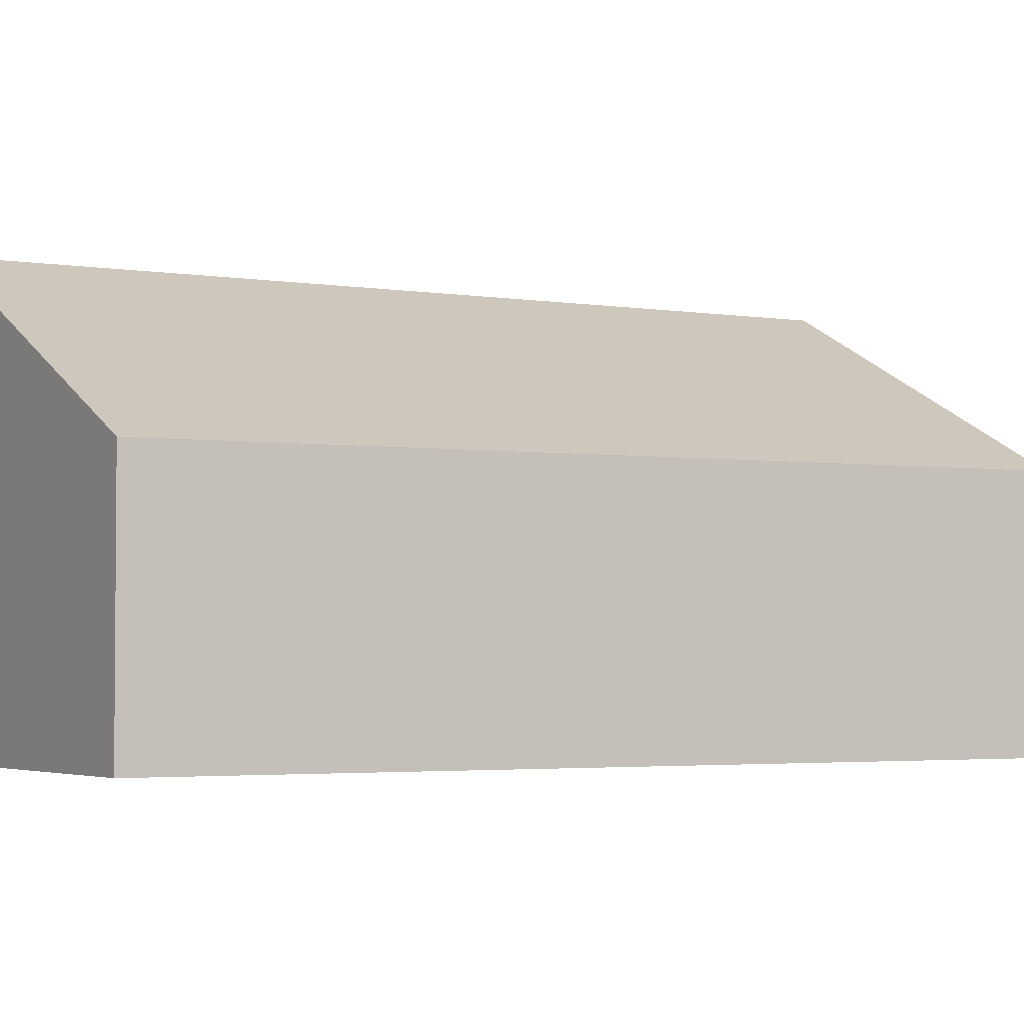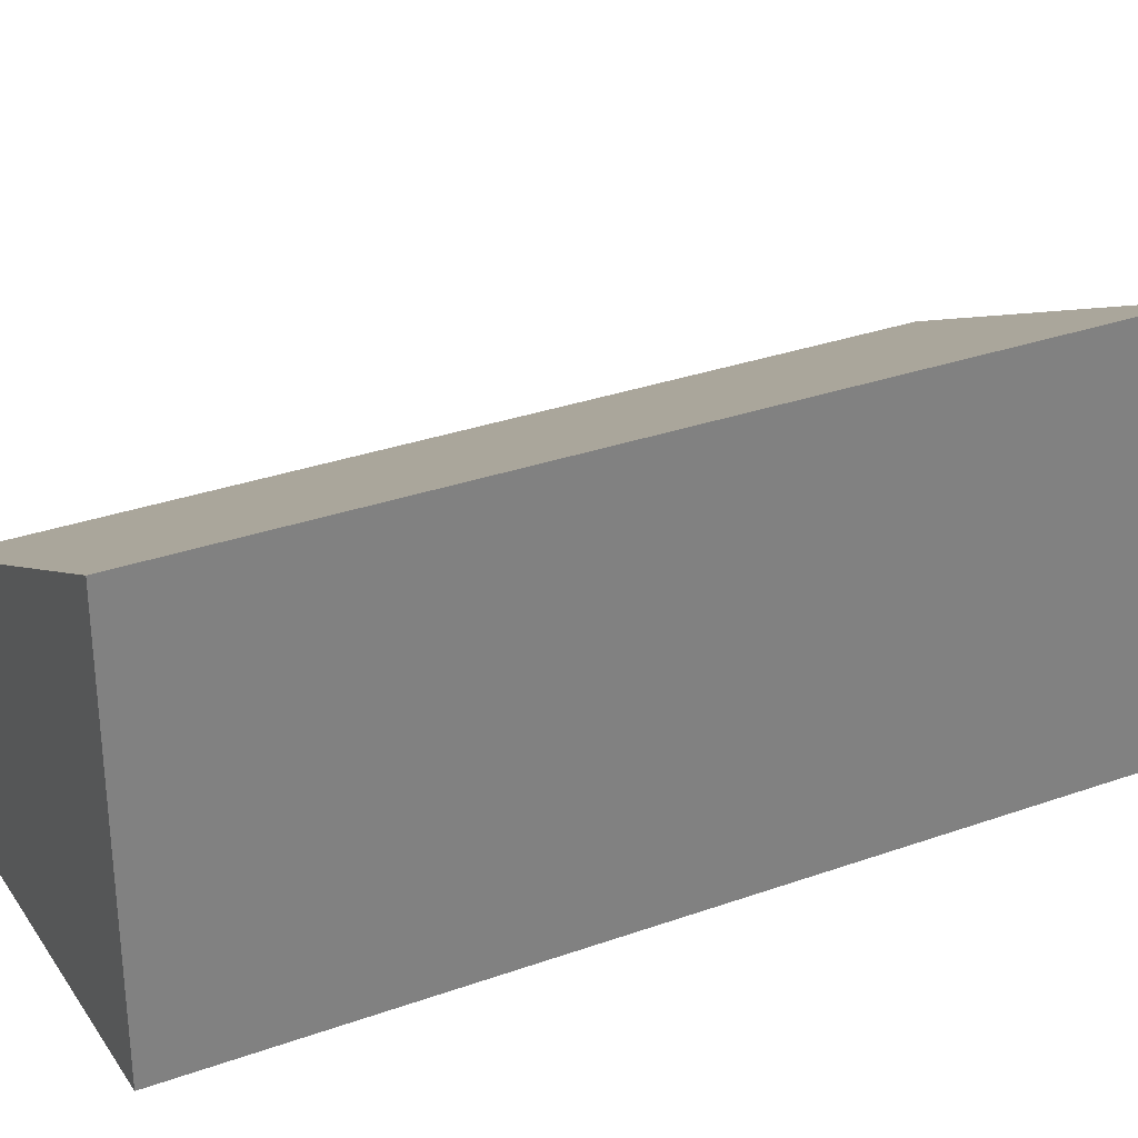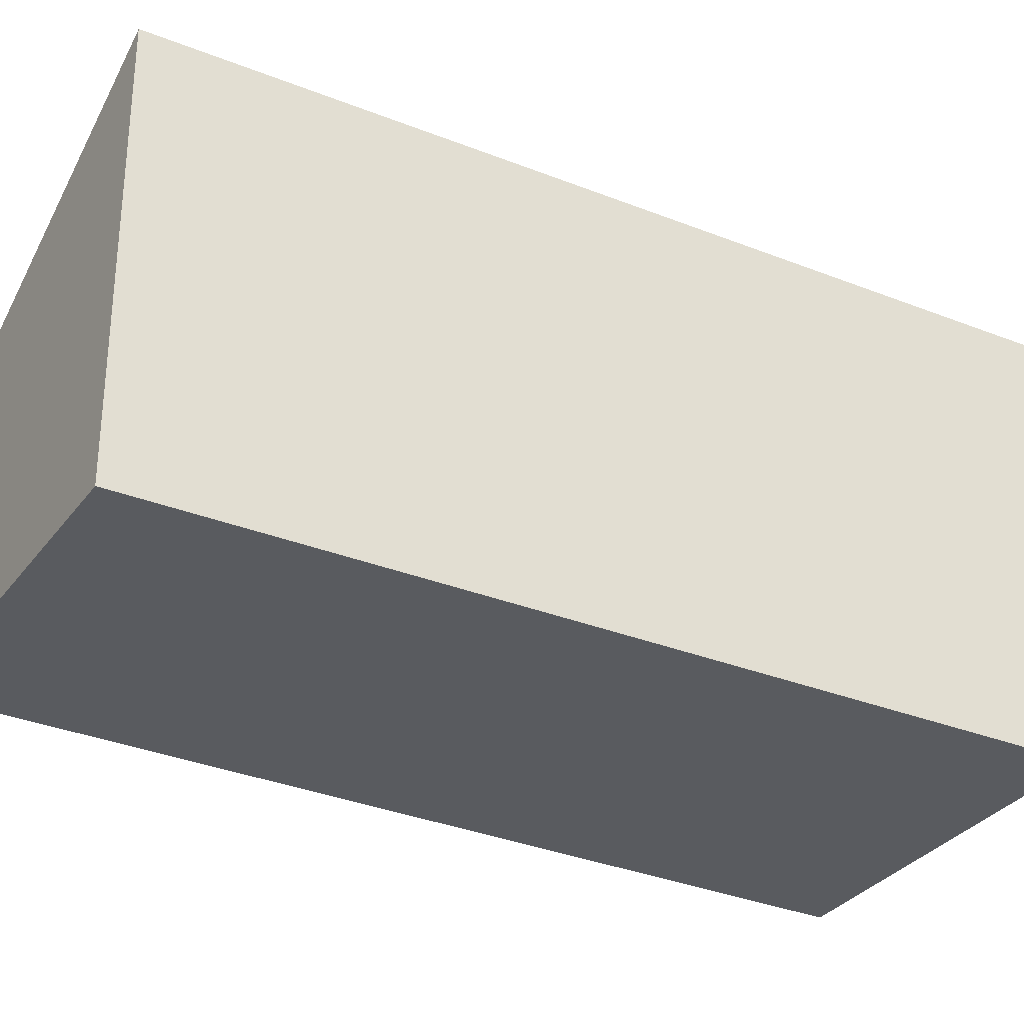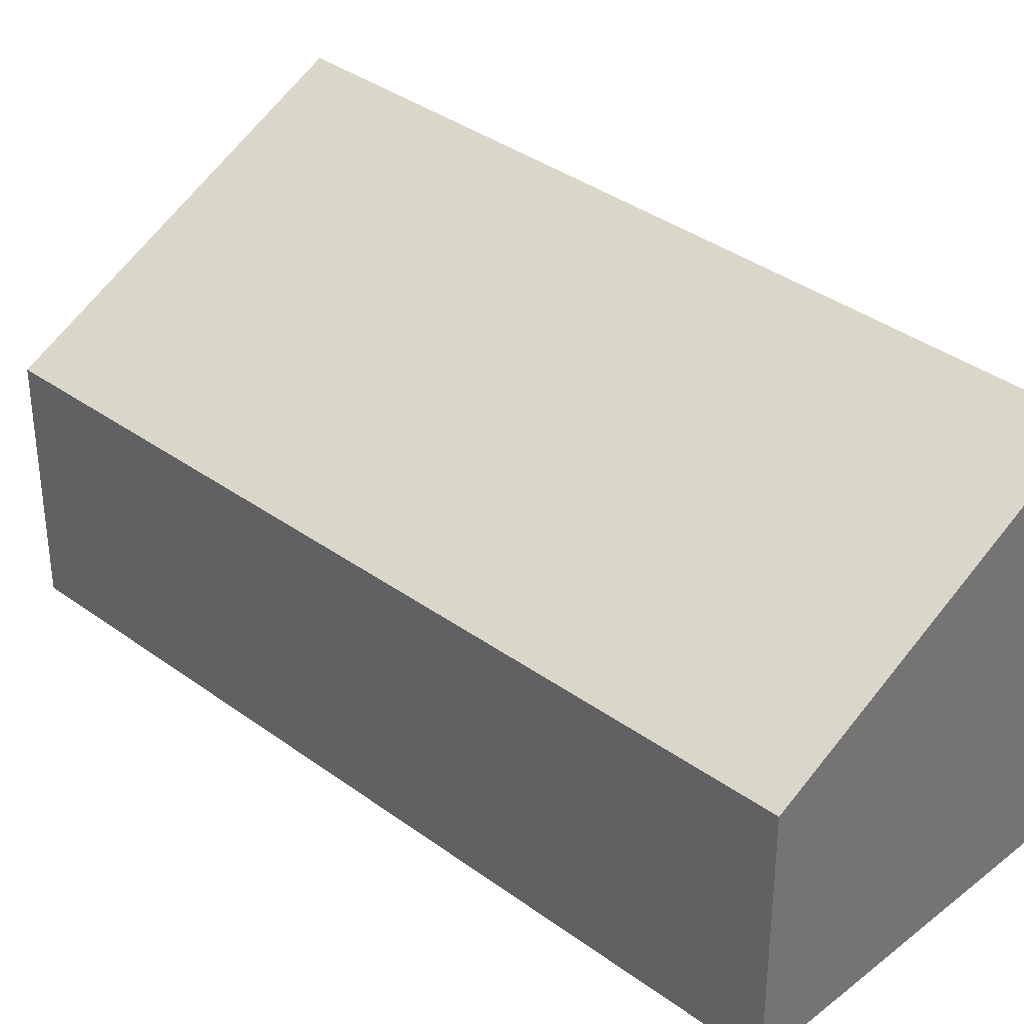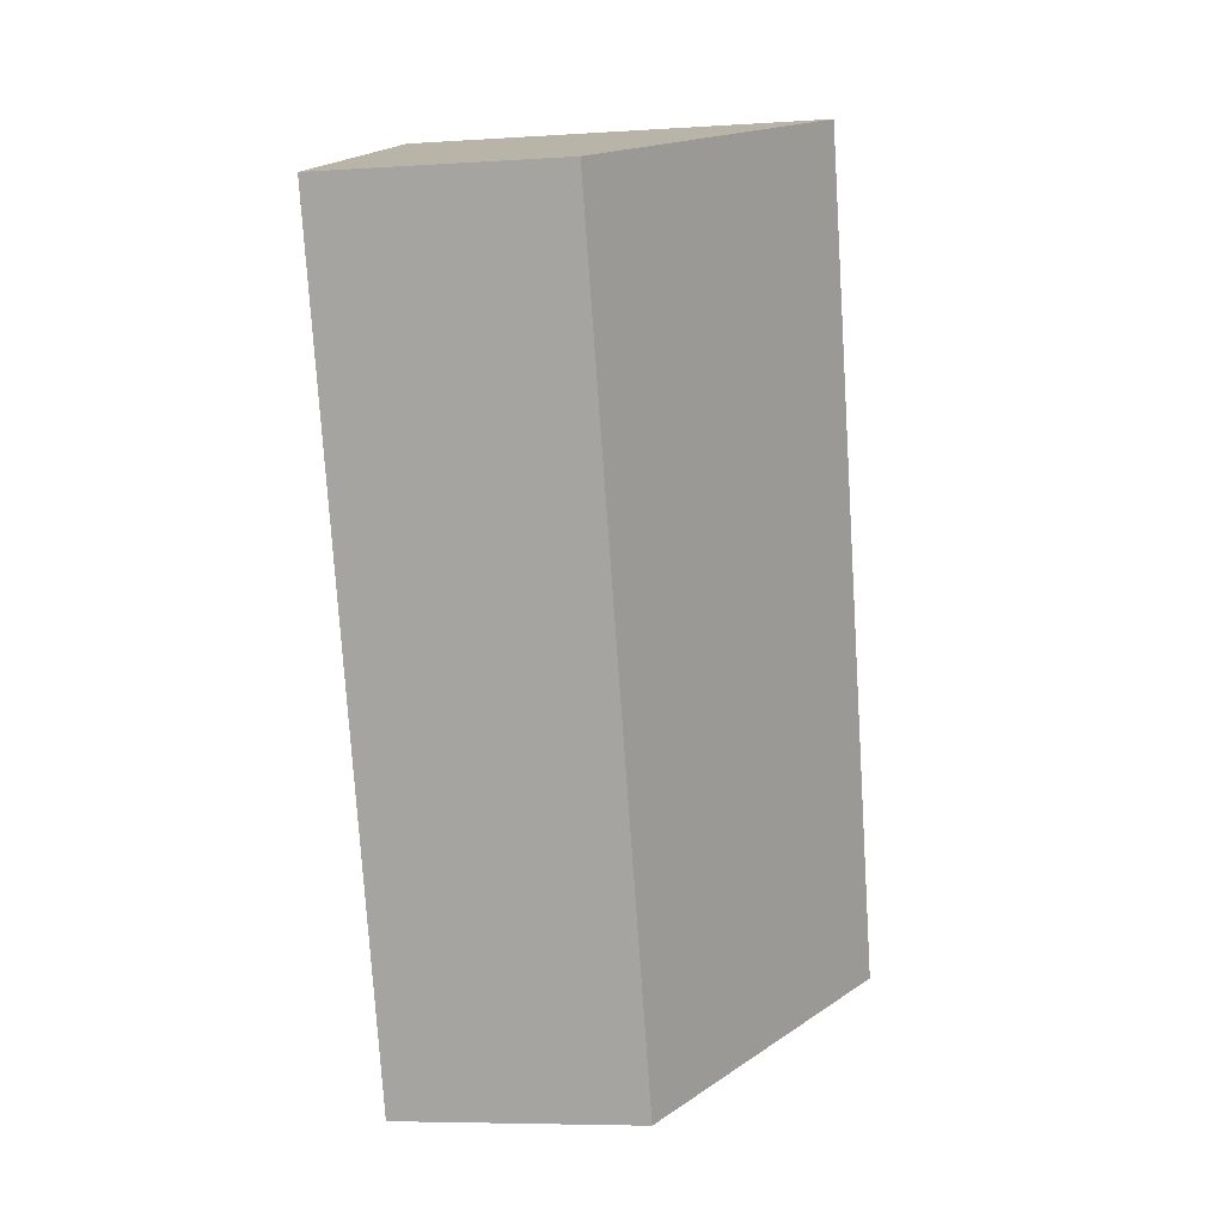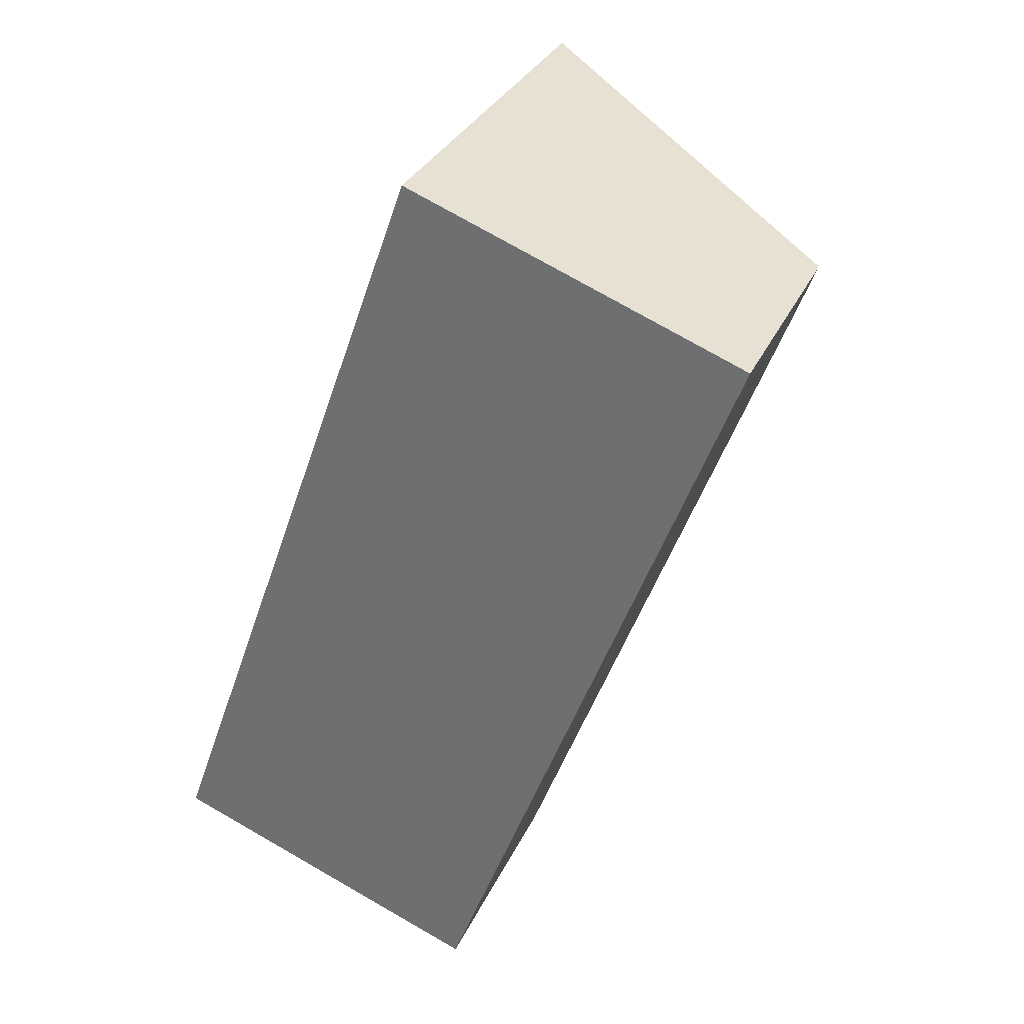
<metadata>
{"format":"obj","ext":"obj","renderer":"f3d","projection":"perspective","resolution":1024,"background":"white","views":[{"elev":-3.2,"azim":80.1,"up":"+Y"},{"elev":30.9,"azim":-97.5,"up":"+Y"},{"elev":-32.0,"azim":-99.7,"up":"+Y"},{"elev":35.4,"azim":154.5,"up":"+Y"},{"elev":-6.6,"azim":100.7,"up":"+Z"},{"elev":31.9,"azim":21.8,"up":"+Z"}]}
</metadata>
<code>
v  0 3.388 2.075e-16
v  5.101 1.962 5.561
v  2.661 2.014 -0.995
v  2.343 3.388 6.6
v  0 0 0
v  2.661 6.093e-17 -0.995
v  2.343 -4.041e-16 6.6
v  5.101 -3.405e-16 5.561
g defaultobject
f 1 2 3
f 2 1 4
f 3 5 1
f 5 3 6
f 5 4 1
f 4 5 7
f 7 2 4
f 2 7 8
f 2 6 3
f 6 2 8
f 8 5 6
f 5 8 7

</code>
